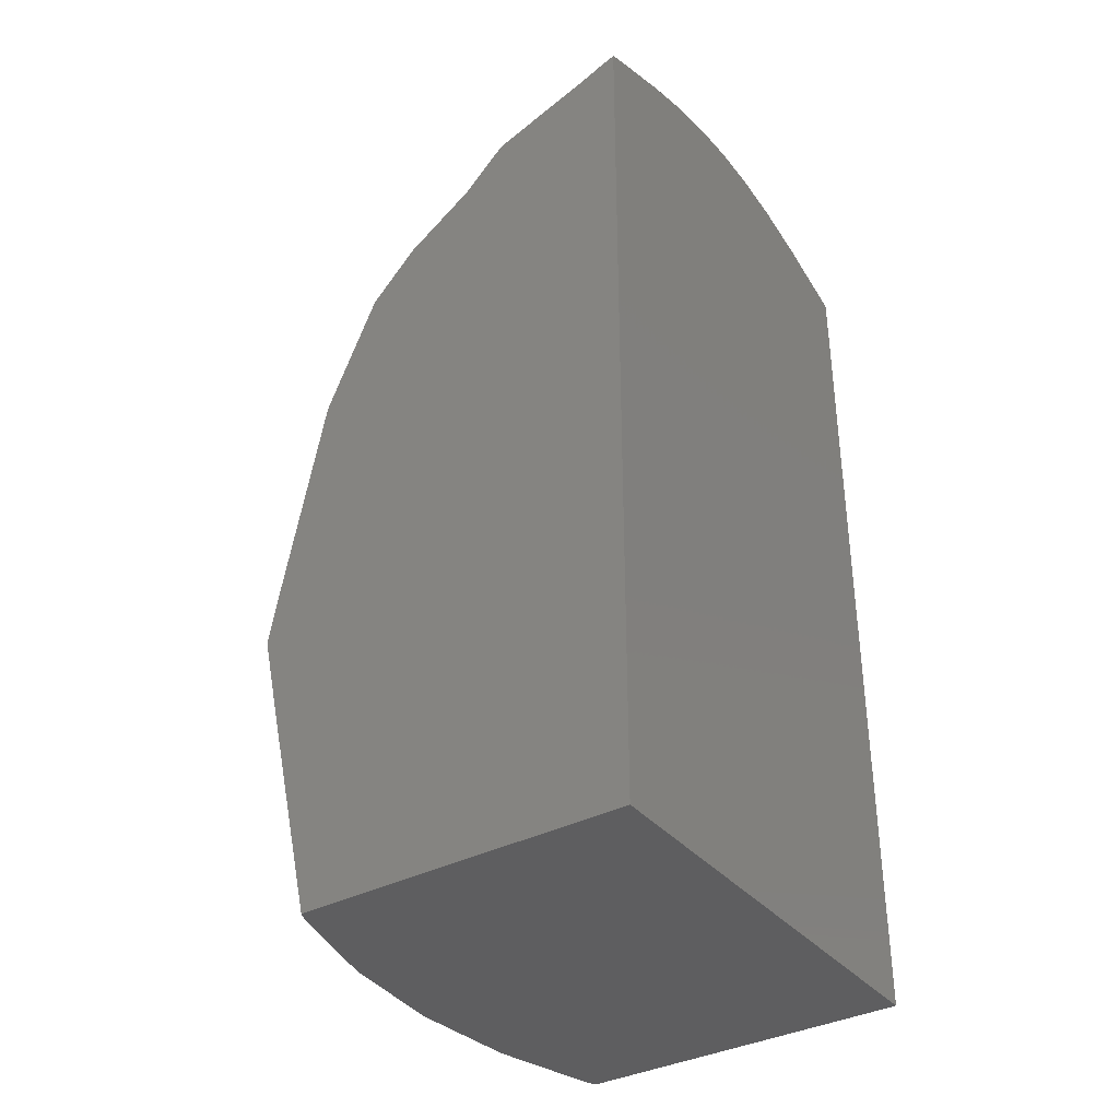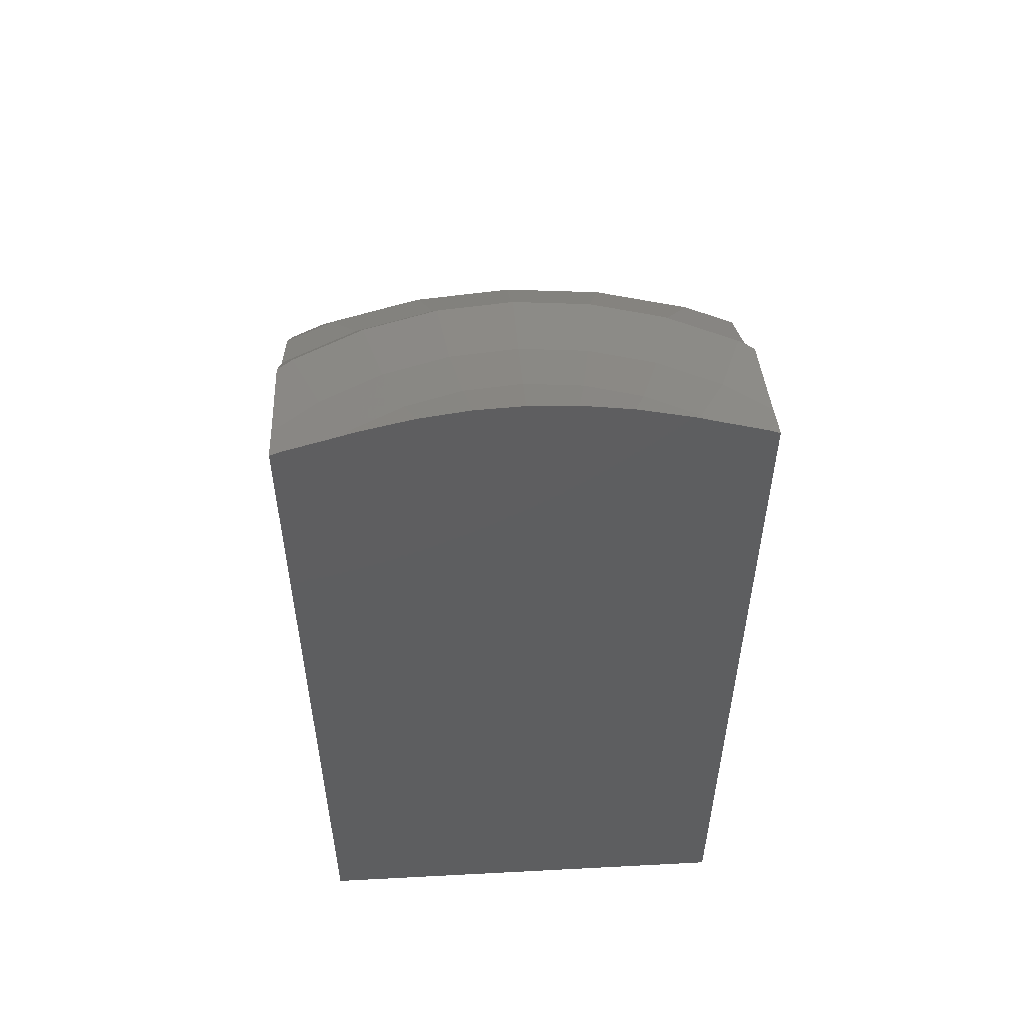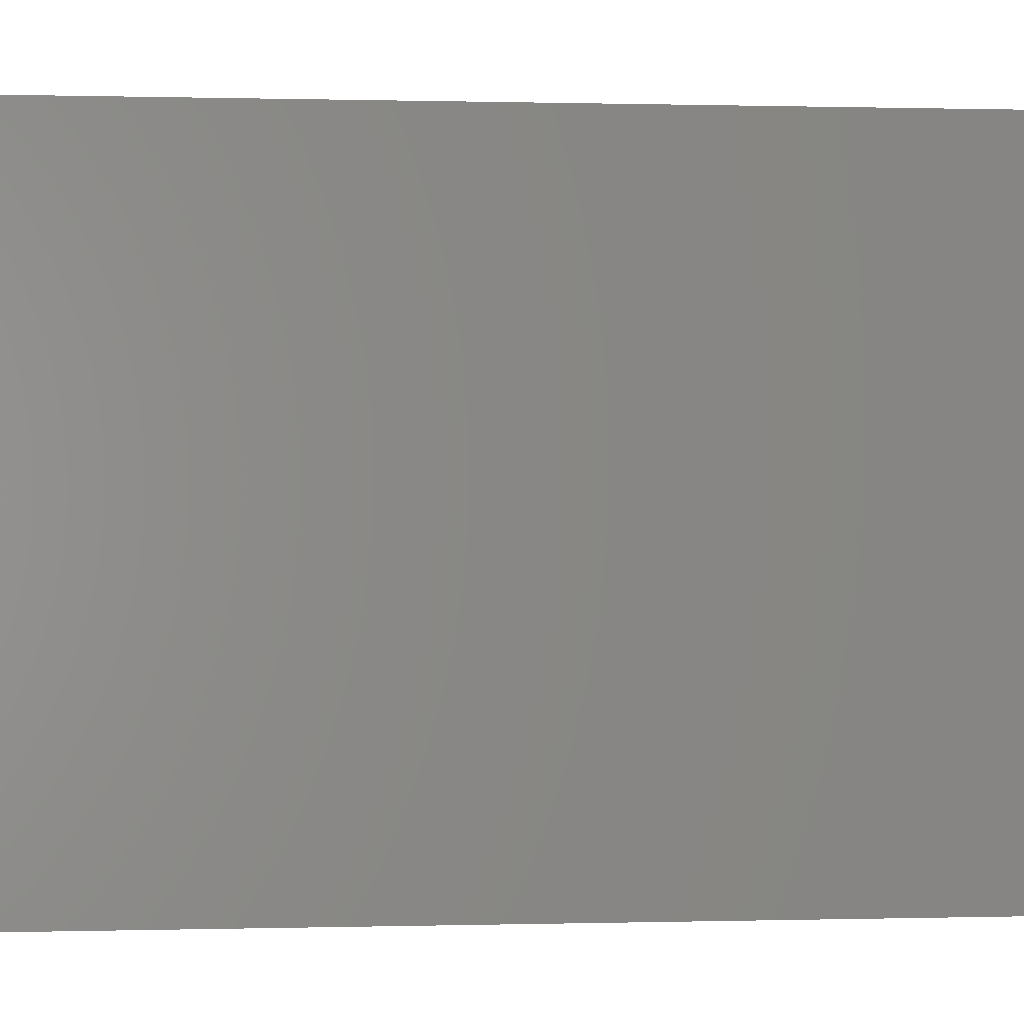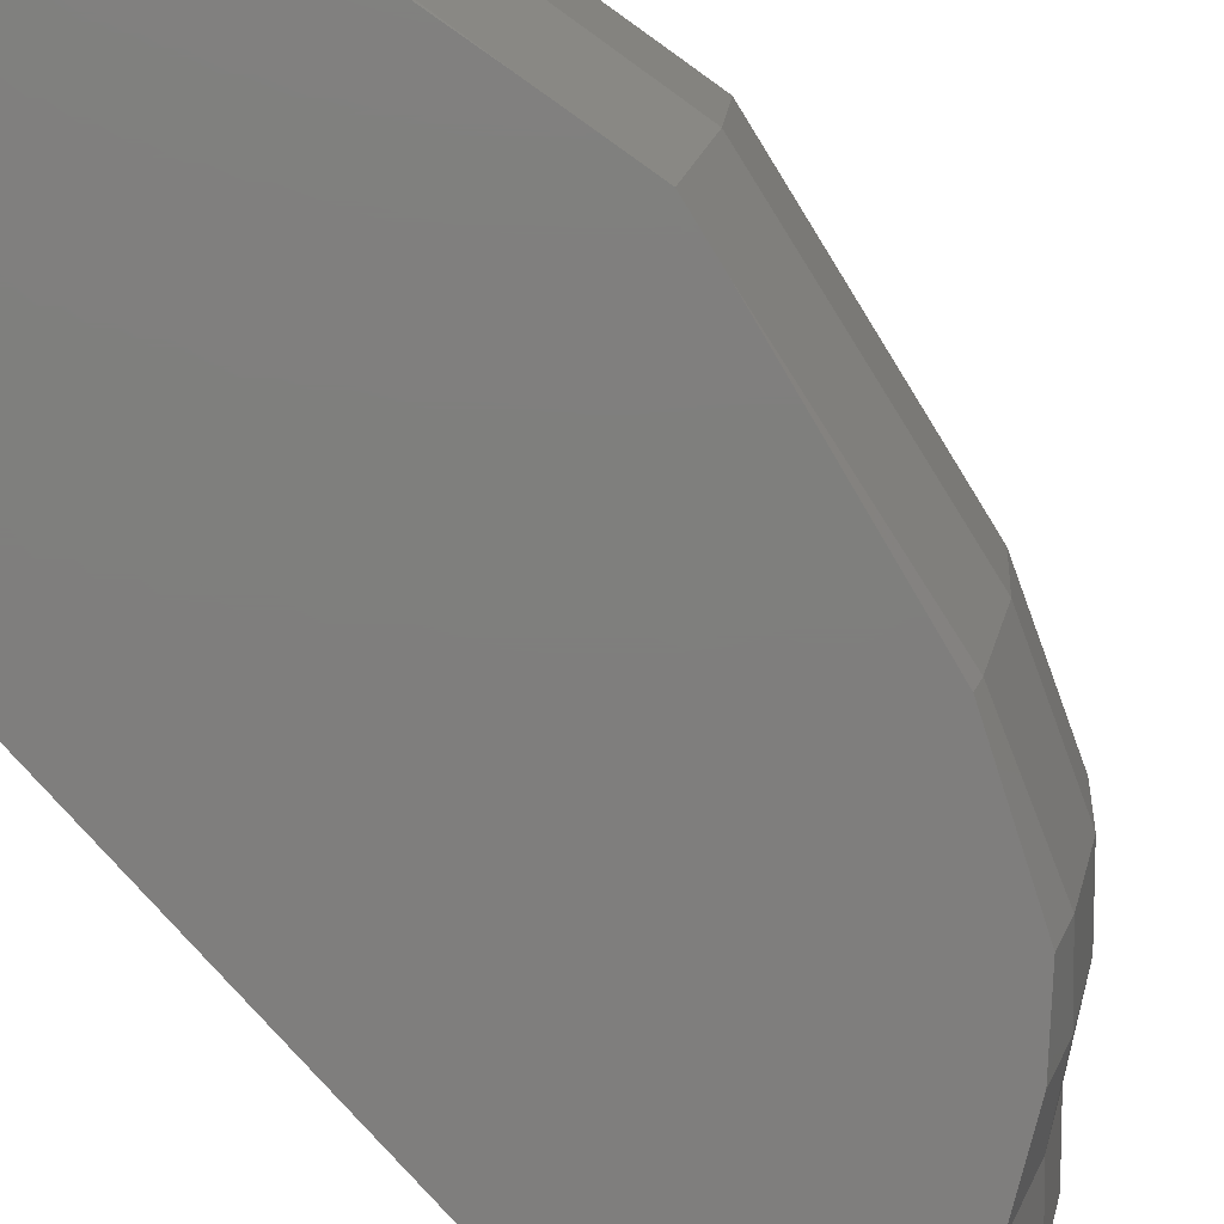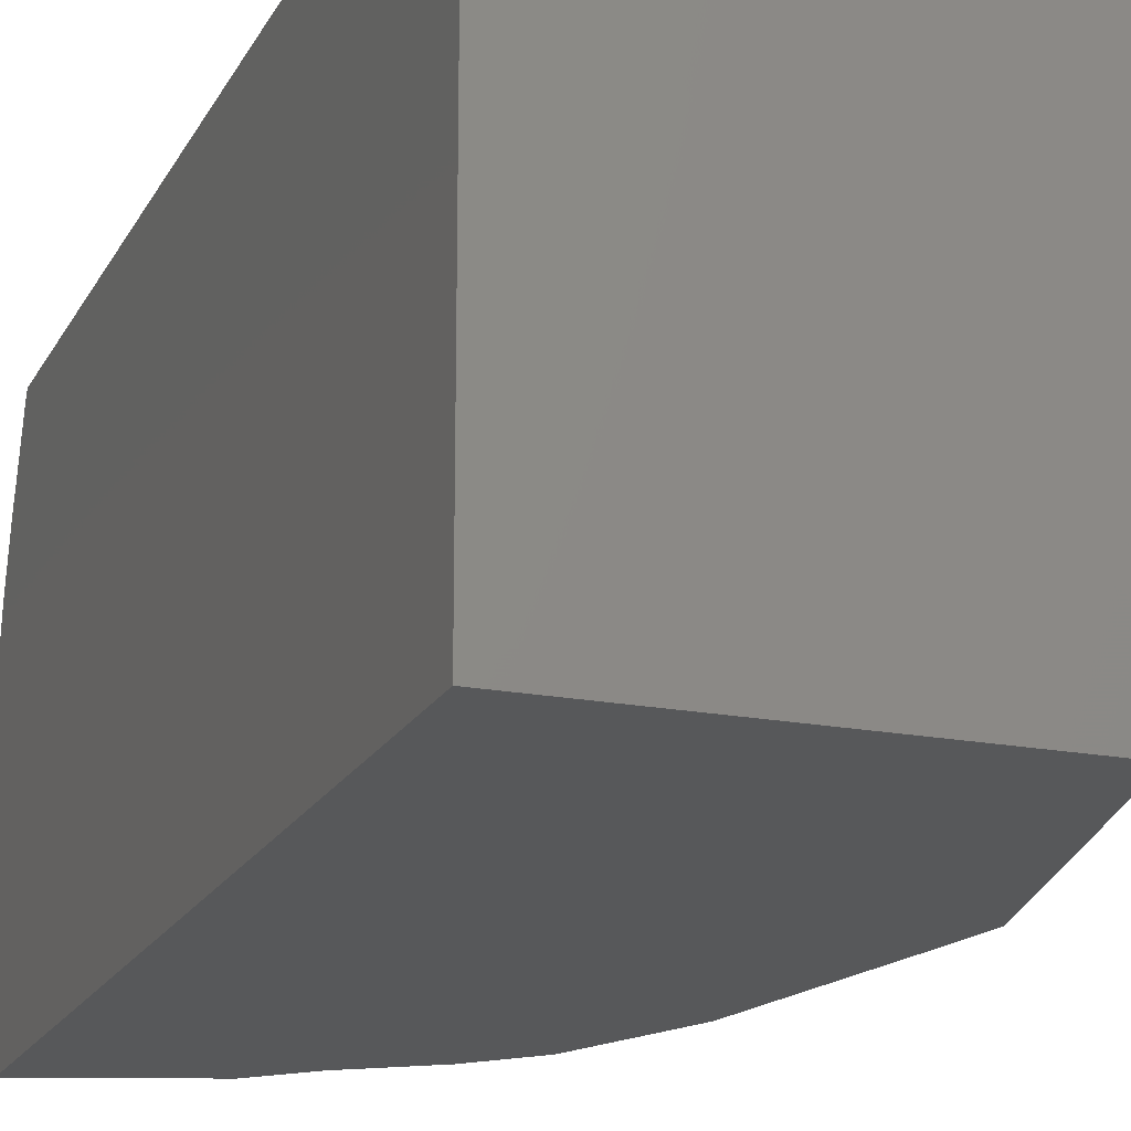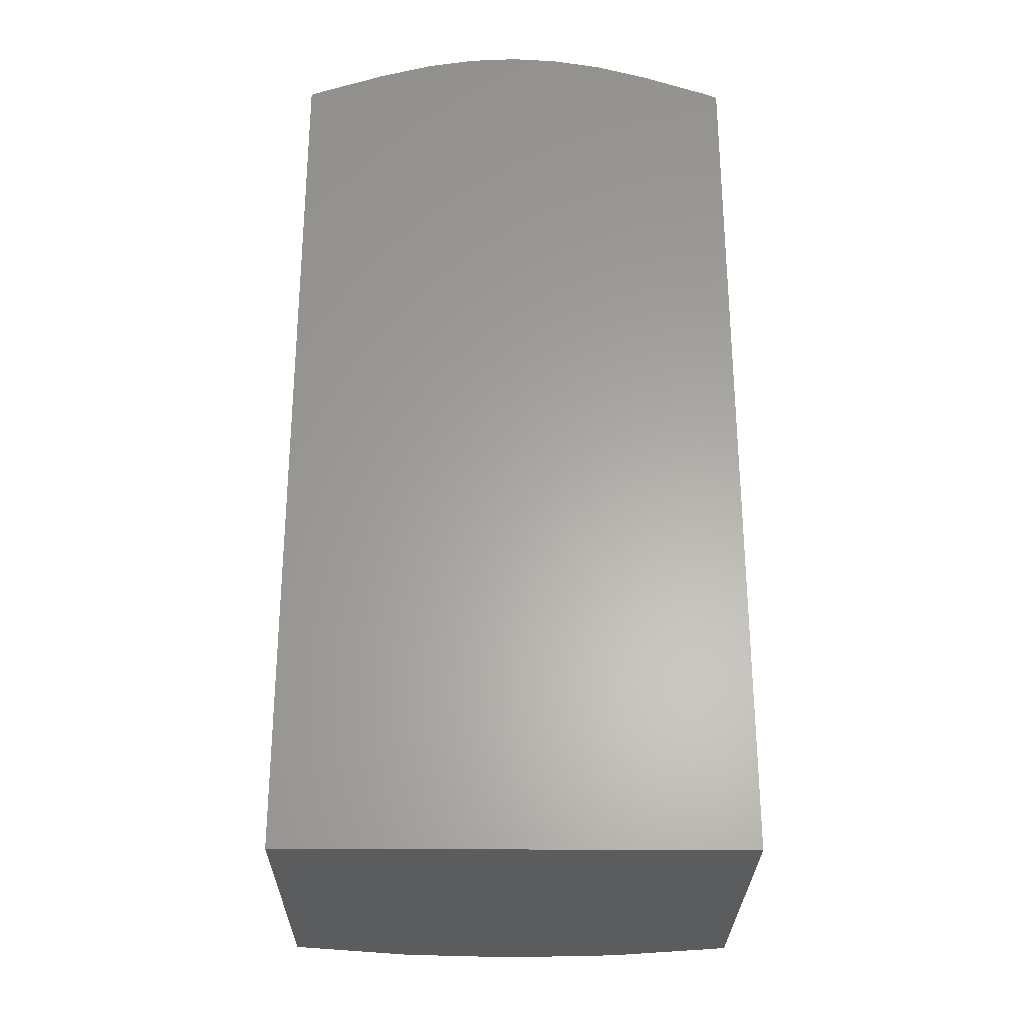
<metadata>
{"format":"stl","ext":"stl","renderer":"f3d","projection":"perspective","resolution":1024,"background":"white","views":[{"elev":-36.1,"azim":-145.7,"up":"+Y"},{"elev":54.3,"azim":-93.2,"up":"+Y"},{"elev":0.2,"azim":-97.4,"up":"+Z"},{"elev":-78.6,"azim":41.8,"up":"+Z"},{"elev":-18.8,"azim":-20.3,"up":"+Z"},{"elev":-27.8,"azim":-90.6,"up":"+Y"}]}
</metadata>
<code>
# stl→obj: 116 verts, 228 faces
v 47.46 -27.69 8.333
v 48.1 -24.4 8.333
v 47.84 -22.97 8.333
v 48.15 -24.65 8.333
v 33.33 -35.8 8.333
v 46.47 -16.1 8.333
v 44.84 -11.76 8.333
v 46.22 -14.88 8.333
v 40.12 -7.088 8.333
v 43.34 -9.517 8.333
v 44.29 -10.49 8.333
v 41.74 -8.163 8.333
v 42.57 -8.724 8.333
v 40.26 -7.165 8.333
v 40.17 -7.115 8.333
v 36.53 -4.813 8.333
v 38.79 -5.786 8.333
v 38.47 -5.476 8.333
v 34.71 -4.192 8.333
v 34.36 -4.05 8.333
v 33.33 -3.681 8.333
v 33.93 -3.883 8.333
v 45.56 -35.8 8.333
v 48.07 -25 -8.333
v 47.84 -22.97 -8.333
v 48.15 -24.65 -8.333
v 47.46 -27.69 -8.333
v 33.33 -35.8 -8.333
v 46.22 -14.88 -8.333
v 45.56 -35.8 -8.333
v 45.8 -13.93 -8.333
v 40.12 -7.088 -8.333
v 43.49 -9.67 -8.333
v 44.29 -10.49 -8.333
v 40.26 -7.165 -8.333
v 42.57 -8.724 -8.333
v 34.71 -4.192 -8.333
v 36.2 -4.7 -8.333
v 40.06 -7.023 -8.333
v 38.47 -5.476 -8.333
v 33.93 -3.883 -8.333
v 33.33 -3.681 -8.333
v 33.33 -1.779 -1.331
v 33.33 -1.717 0.2678
v 33.33 -1.702 0
v 33.33 -1.893 2.24
v 33.33 -1.986 -2.785
v 33.33 -1.8 -1.697
v 33.33 -1.8 1.697
v 33.33 -2.308 -4.217
v 33.33 -2.109 -3.505
v 33.33 -2.109 3.505
v 33.33 -2.579 5.186
v 33.33 -2.74 -5.712
v 33.33 -2.685 -5.566
v 33.33 -2.841 -5.977
v 33.33 -2.841 5.977
v 33.33 -2.685 5.566
v 33.33 -3.244 -7.159
v 33.33 -3.508 -7.931
v 33.33 -3.508 7.931
v 45.84 -35.8 7.478
v 45.7 -35.8 8.017
v 46.73 -35.8 4.068
v 46.78 -35.8 3.543
v 47.08 -35.8 0
v 47.04 -35.8 -0.5169
v 46.73 -35.8 -4.068
v 46.6 -35.8 -4.584
v 45.7 -35.8 -8.017
v 33.54 -2.821 -5.685
v 35.81 -4.088 -6.759
v 38.85 -5.441 -7.789
v 40.17 -7.083 -8.262
v 34.37 -2.743 -3.889
v 36.8 -3.995 -4.624
v 39.99 -5.333 -5.328
v 41.38 -6.969 -5.652
v 43.35 -8.65 -6.655
v 44.85 -10.44 -7.116
v 46.49 -14.86 -7.762
v 34.88 -2.695 -1.974
v 37.41 -3.938 -2.348
v 40.69 -5.267 -2.705
v 42.13 -6.899 -2.87
v 44.22 -8.568 -3.379
v 45.78 -10.35 -3.613
v 47.51 -14.76 -3.941
v 49.22 -24.55 -4.291
v 35.05 -2.678 0
v 37.62 -3.918 0
v 40.93 -5.245 0
v 42.38 -6.875 0
v 44.52 -8.54 0
v 46.1 -10.32 0
v 47.85 -14.73 0
v 49.6 -24.52 0
v 34.88 -2.695 1.974
v 37.41 -3.938 2.348
v 40.69 -5.267 2.705
v 42.13 -6.899 2.87
v 44.22 -8.568 3.379
v 45.78 -10.35 3.613
v 47.51 -14.76 3.941
v 49.22 -24.55 4.291
v 34.37 -2.743 3.889
v 36.8 -3.995 4.624
v 39.99 -5.333 5.328
v 41.38 -6.969 5.652
v 43.35 -8.65 6.655
v 44.85 -10.44 7.116
v 46.49 -14.86 7.762
v 33.54 -2.821 5.685
v 35.81 -4.088 6.759
v 38.85 -5.441 7.789
v 40.17 -7.083 8.262
f 1 2 3
f 2 1 4
f 5 3 6
f 7 6 8
f 3 5 1
f 6 7 9
f 10 7 11
f 12 7 10
f 12 10 13
f 14 7 12
f 15 7 14
f 9 7 15
f 6 9 5
f 16 9 17
f 16 17 18
f 19 9 16
f 9 19 5
f 5 19 20
f 21 20 22
f 20 21 5
f 1 5 23
f 24 25 26
f 27 25 24
f 28 25 27
f 25 28 29
f 28 27 30
f 29 28 31
f 32 31 28
f 31 33 34
f 31 35 33
f 33 35 36
f 31 32 35
f 37 32 28
f 38 32 37
f 39 38 40
f 32 38 39
f 37 28 41
f 41 28 42
f 43 44 45
f 46 44 43
f 47 43 48
f 44 46 49
f 43 47 46
f 50 47 51
f 47 50 46
f 46 50 52
f 50 53 52
f 54 50 55
f 56 50 54
f 50 56 53
f 57 53 56
f 53 57 58
f 28 56 59
f 42 59 60
f 56 28 57
f 59 42 28
f 5 57 28
f 57 5 61
f 61 5 21
f 62 23 5
f 23 62 63
f 5 64 62
f 5 65 64
f 5 66 65
f 5 67 66
f 28 67 5
f 67 28 68
f 68 28 69
f 69 28 70
f 70 28 30
f 60 41 42
f 54 71 56
f 55 71 54
f 37 59 72
f 41 59 37
f 59 41 60
f 72 56 71
f 56 72 59
f 73 40 38
f 38 72 73
f 72 38 37
f 74 32 39
f 39 73 74
f 73 39 40
f 74 35 32
f 71 50 75
f 50 71 55
f 51 75 50
f 76 72 71
f 75 76 71
f 77 73 72
f 76 77 72
f 78 74 73
f 77 78 73
f 36 74 79
f 74 36 35
f 78 79 74
f 80 34 33
f 79 33 36
f 33 79 80
f 81 29 31
f 80 31 34
f 31 80 81
f 81 25 29
f 27 70 30
f 75 47 82
f 47 75 51
f 48 82 47
f 83 76 75
f 82 83 75
f 84 77 76
f 83 84 76
f 85 78 77
f 84 85 77
f 86 79 78
f 85 86 78
f 87 80 79
f 86 87 79
f 88 81 80
f 87 88 80
f 89 25 81
f 25 89 26
f 88 89 81
f 69 27 24
f 27 69 70
f 89 24 26
f 69 89 68
f 89 69 24
f 82 43 90
f 43 82 48
f 45 90 43
f 91 83 82
f 90 91 82
f 92 84 83
f 91 92 83
f 93 85 84
f 92 93 84
f 94 86 85
f 93 94 85
f 95 87 86
f 94 95 86
f 96 88 87
f 95 96 87
f 97 89 88
f 96 97 88
f 89 67 68
f 67 97 66
f 97 67 89
f 90 44 98
f 44 90 45
f 98 44 49
f 99 91 90
f 99 90 98
f 100 92 91
f 100 91 99
f 101 93 92
f 101 92 100
f 102 94 93
f 102 93 101
f 103 95 94
f 103 94 102
f 104 96 95
f 104 95 103
f 105 97 96
f 105 96 104
f 66 97 65
f 65 105 64
f 105 65 97
f 98 46 106
f 46 98 49
f 106 46 52
f 107 99 98
f 107 98 106
f 108 100 99
f 108 99 107
f 109 101 100
f 109 100 108
f 110 102 101
f 110 101 109
f 111 103 102
f 111 102 110
f 112 104 103
f 112 103 111
f 2 105 104
f 105 2 4
f 3 104 112
f 104 3 2
f 64 105 62
f 1 105 4
f 62 1 63
f 1 62 105
f 106 53 113
f 53 106 52
f 113 53 58
f 114 107 106
f 114 106 113
f 115 108 107
f 115 107 114
f 116 109 108
f 116 108 115
f 110 12 13
f 12 110 109
f 12 116 14
f 116 12 109
f 10 111 110
f 111 10 11
f 10 110 13
f 7 112 111
f 112 7 8
f 7 111 11
f 3 112 6
f 6 112 8
f 63 1 23
f 113 58 57
f 114 20 19
f 20 114 113
f 20 61 22
f 20 57 61
f 57 20 113
f 115 16 18
f 16 115 114
f 16 114 19
f 115 9 116
f 9 115 17
f 17 115 18
f 14 116 15
f 15 116 9
f 22 61 21

</code>
